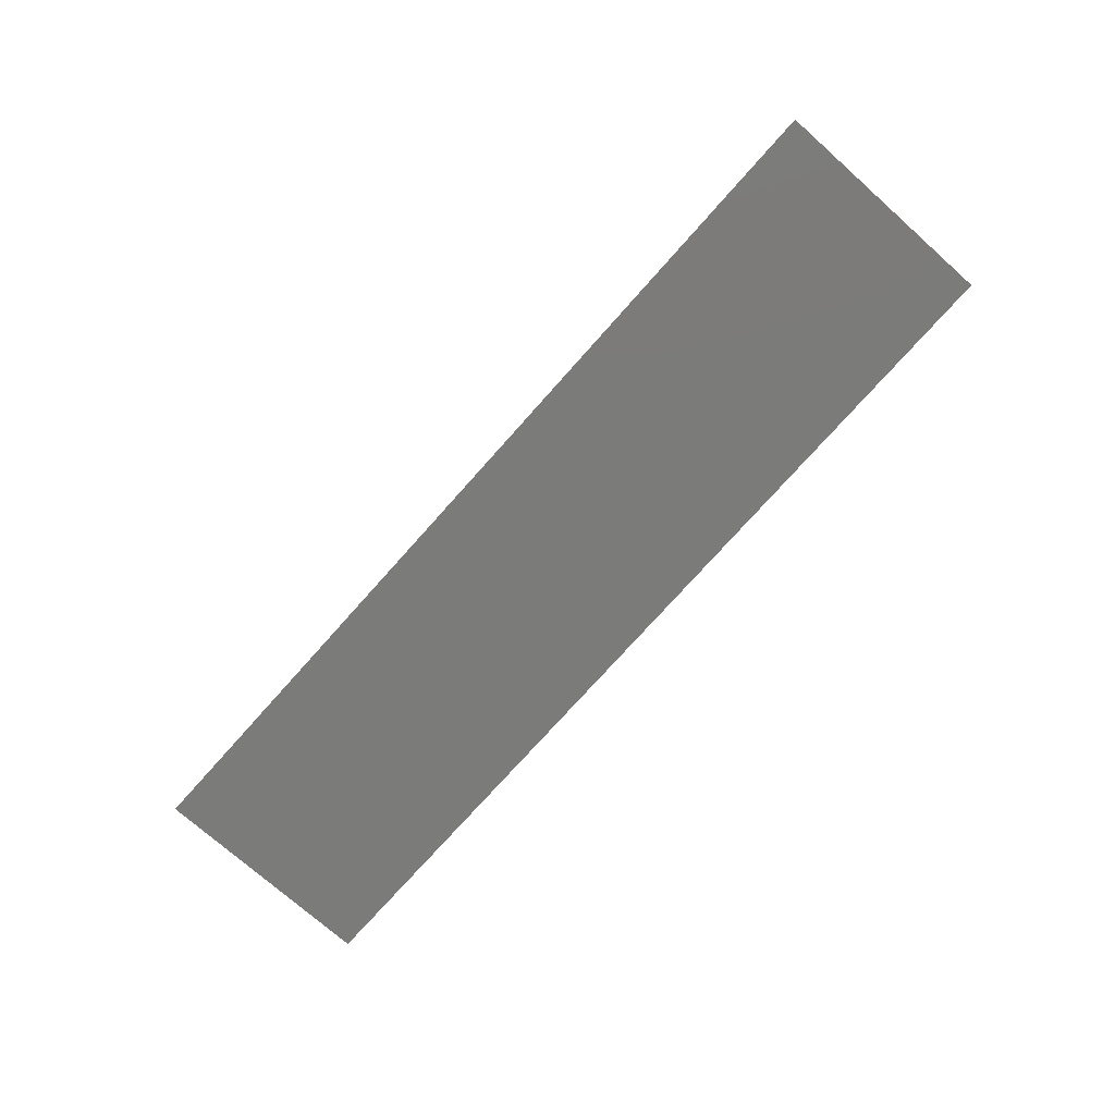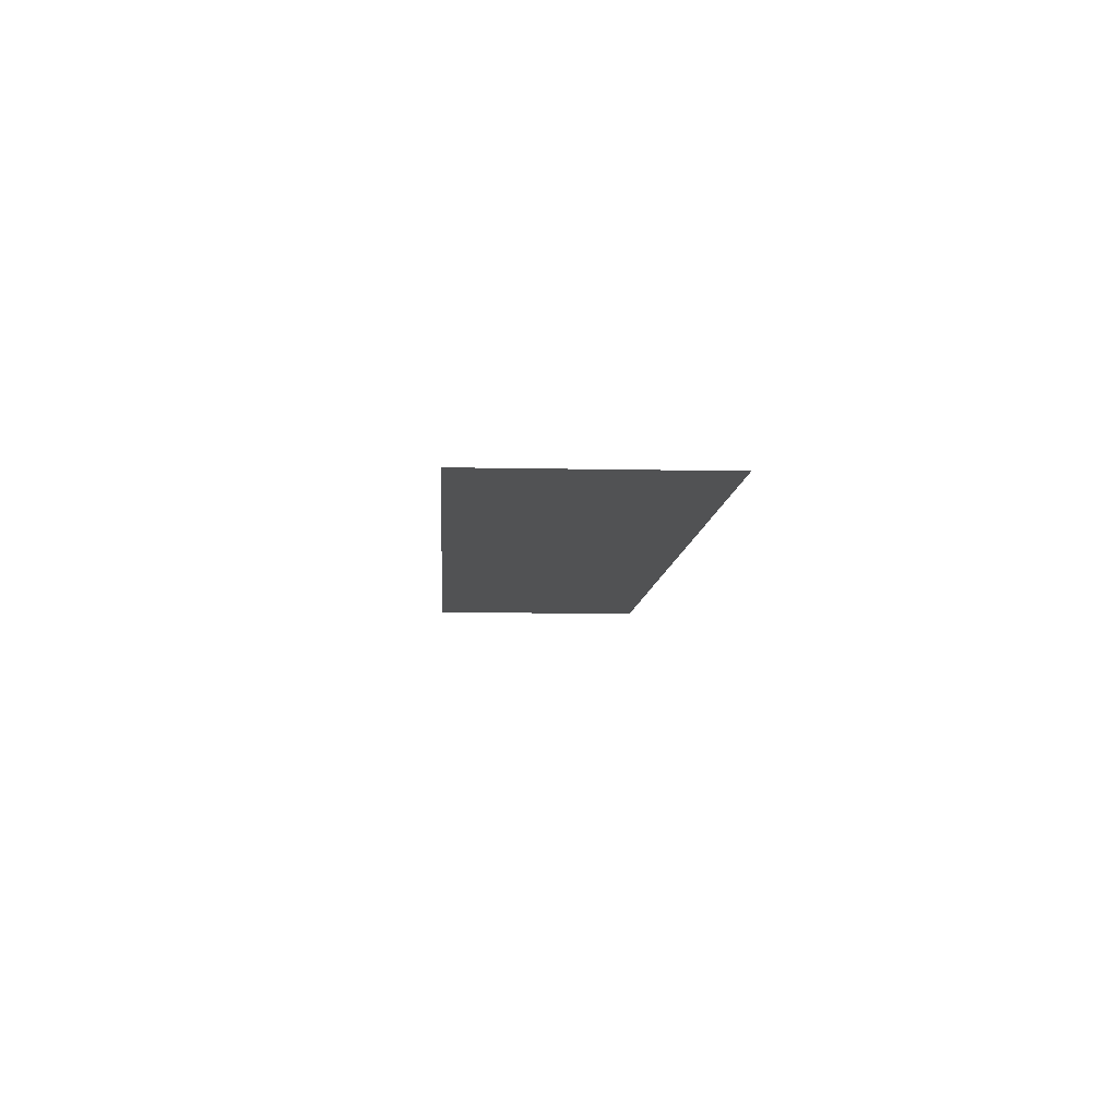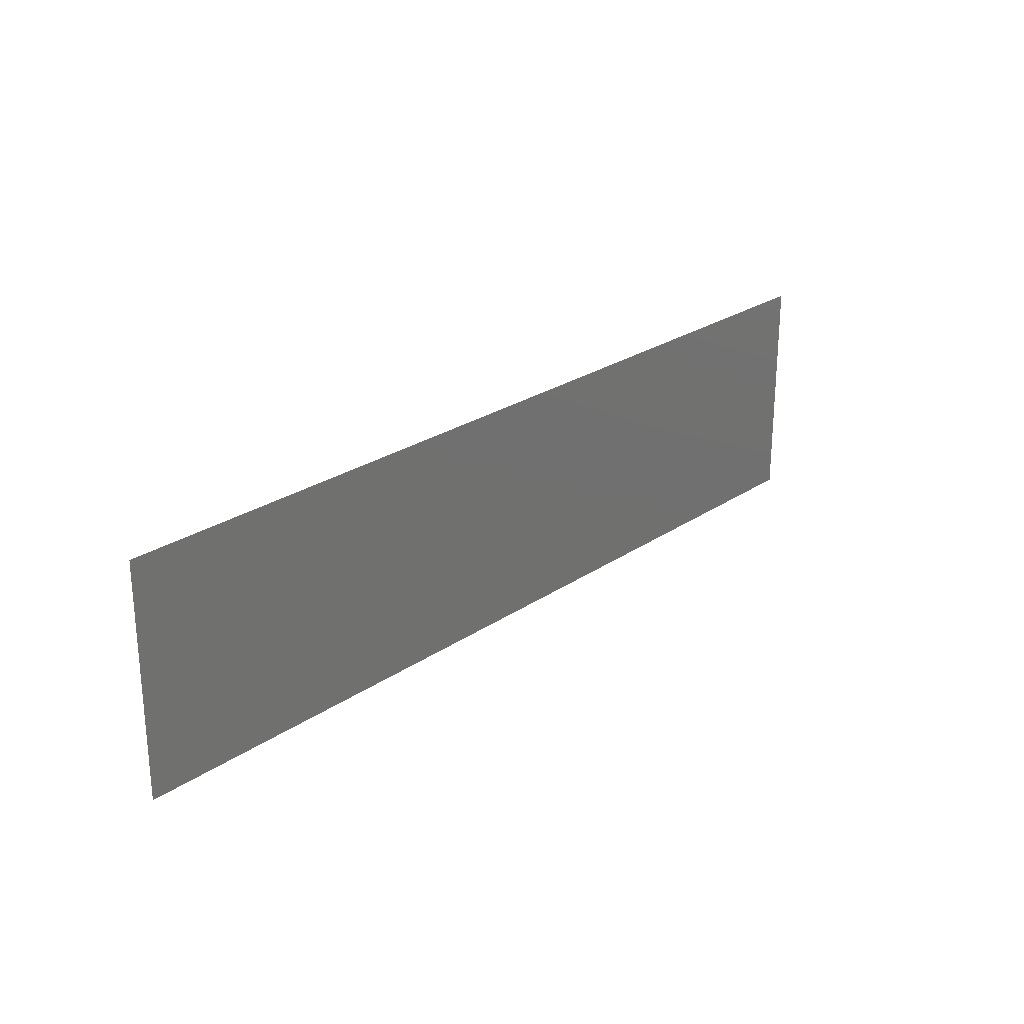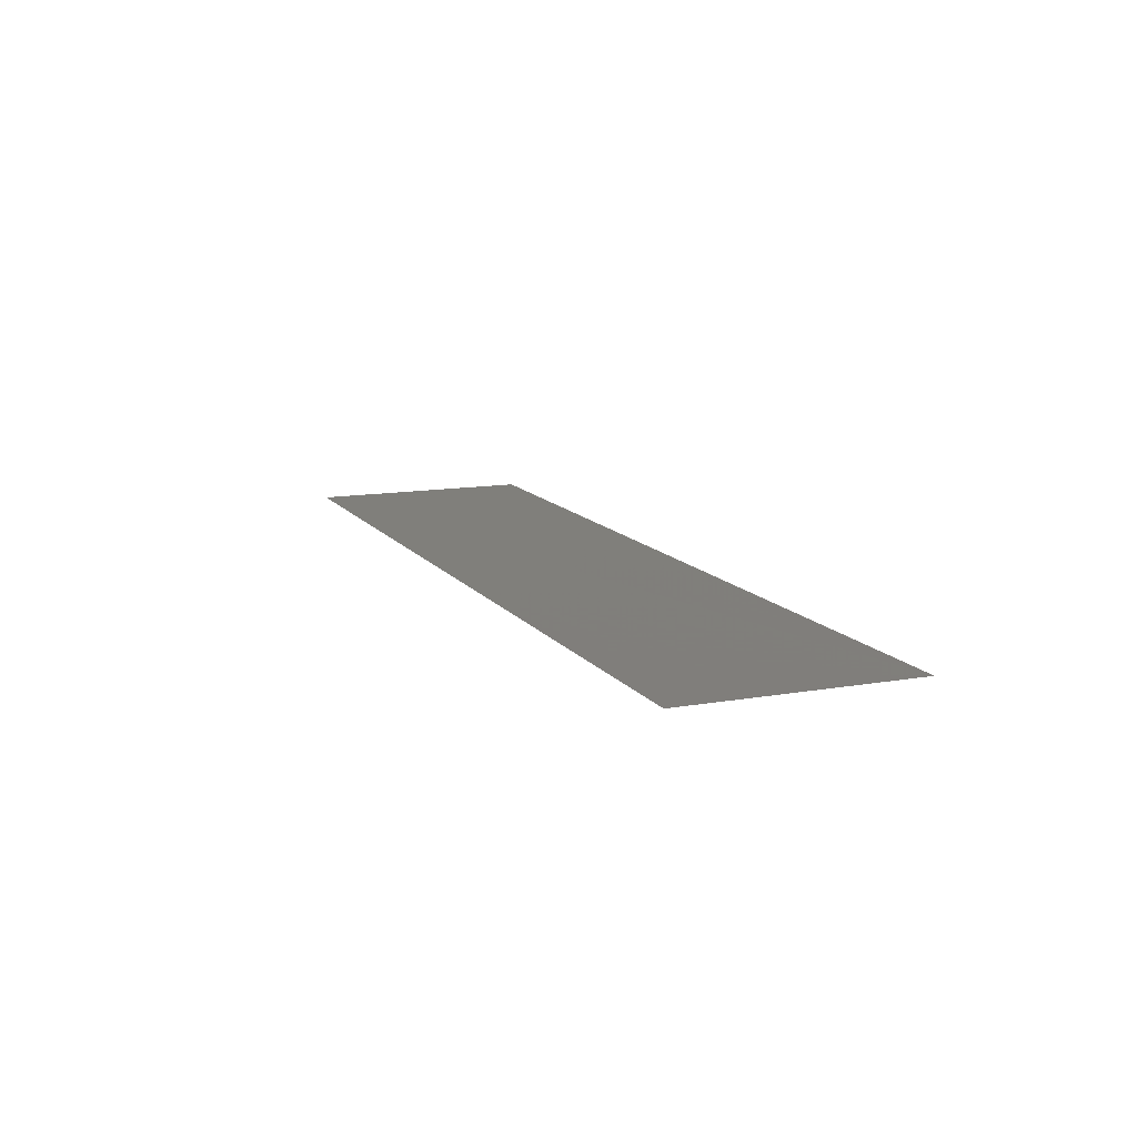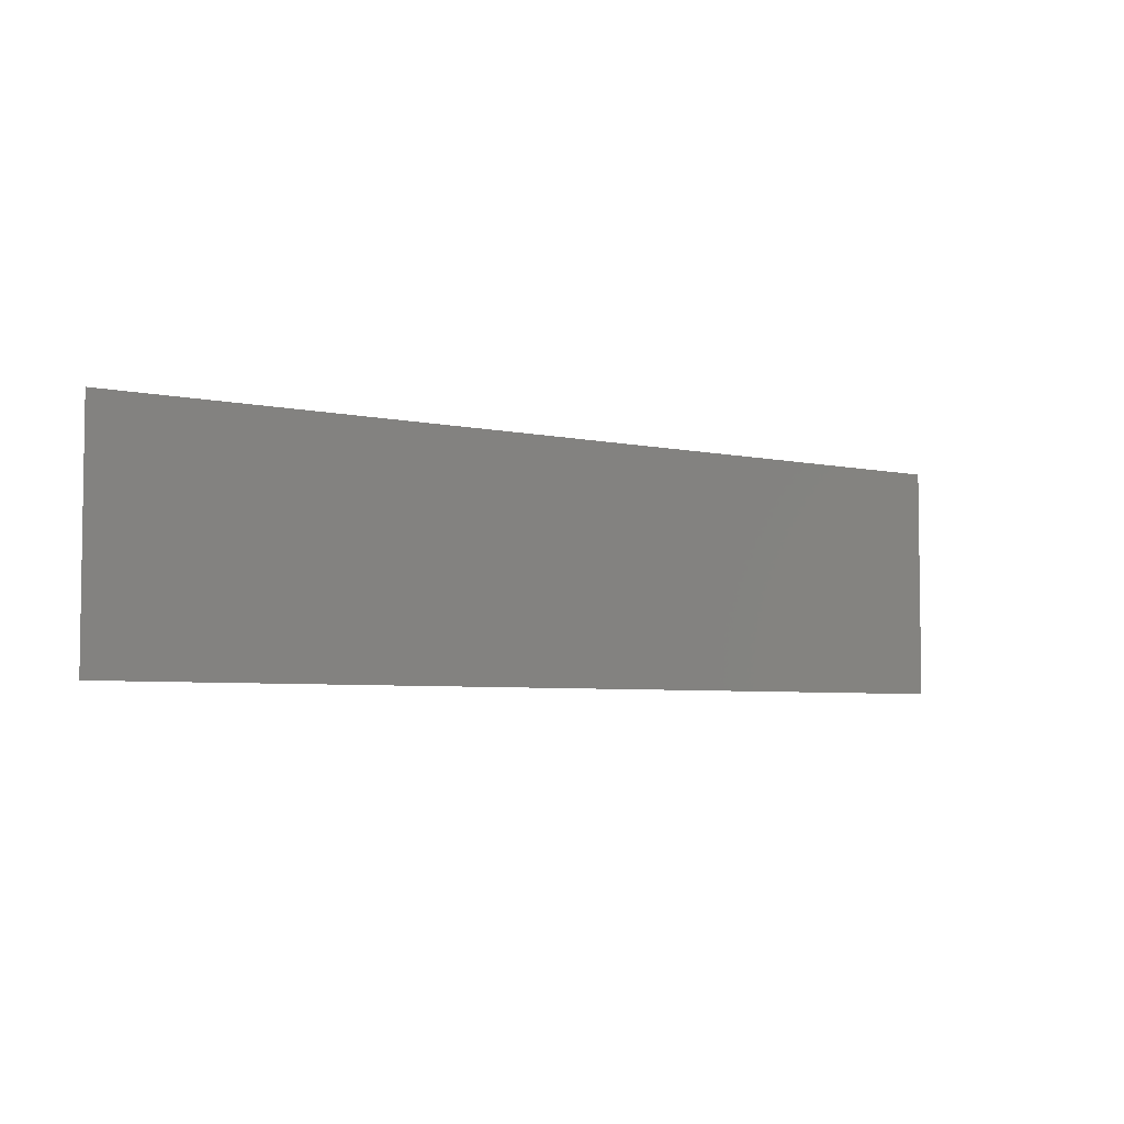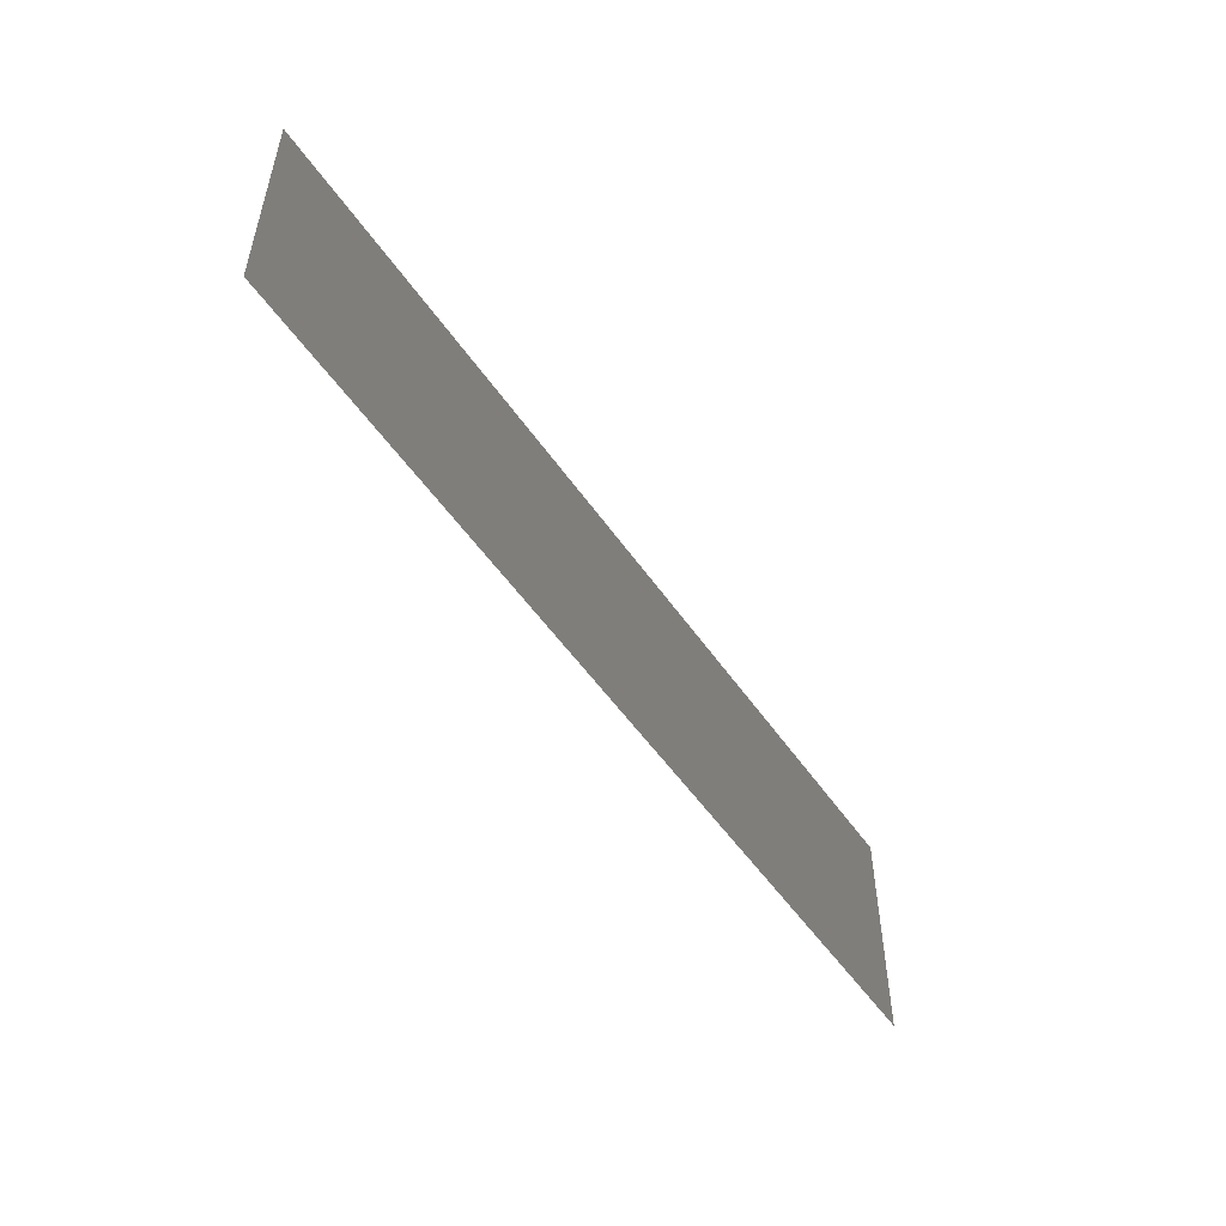
<metadata>
{"format":"stl","ext":"stl","renderer":"f3d","projection":"perspective","resolution":1024,"background":"white","views":[{"elev":-74.2,"azim":-131.6,"up":"+Y"},{"elev":-8.3,"azim":-93.5,"up":"+Y"},{"elev":24.8,"azim":-47.9,"up":"+Z"},{"elev":12.5,"azim":-112.4,"up":"+Y"},{"elev":-4.9,"azim":-35.6,"up":"+Z"},{"elev":-52.0,"azim":123.5,"up":"+Z"}]}
</metadata>
<code>
# stl→obj: 4 verts, 2 faces
v 4.61 3.059 1.25
v 4.61 3.059 1.26
v 4.57 3.059 1.26
v 4.57 3.059 1.25
f 1 2 3
f 1 3 4

</code>
